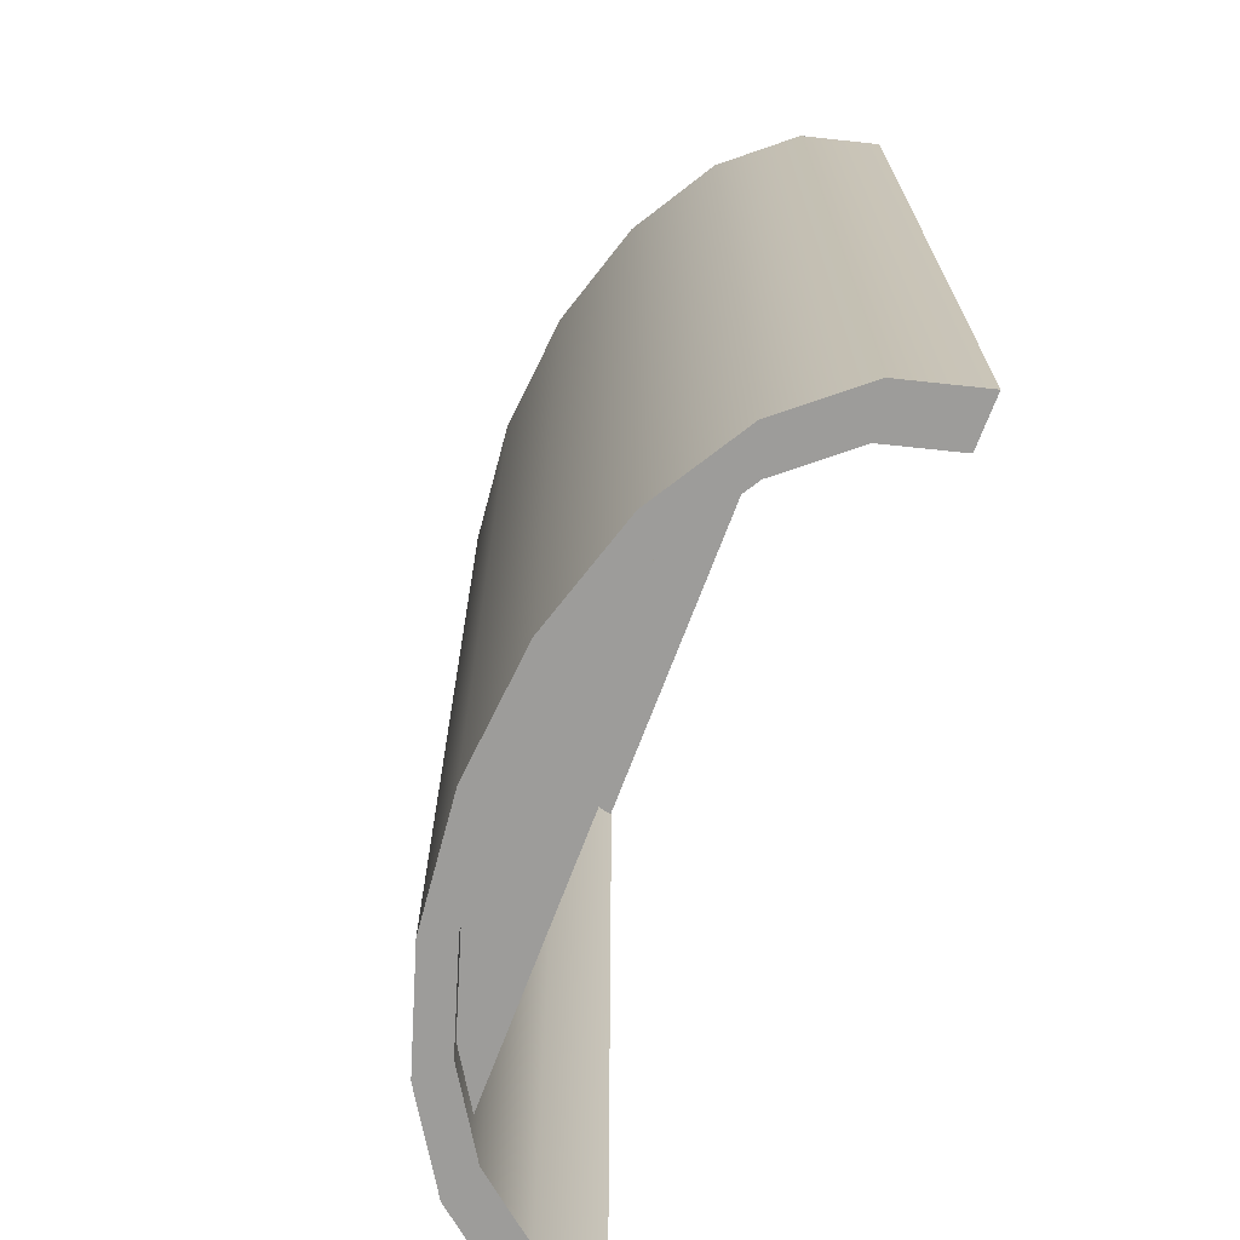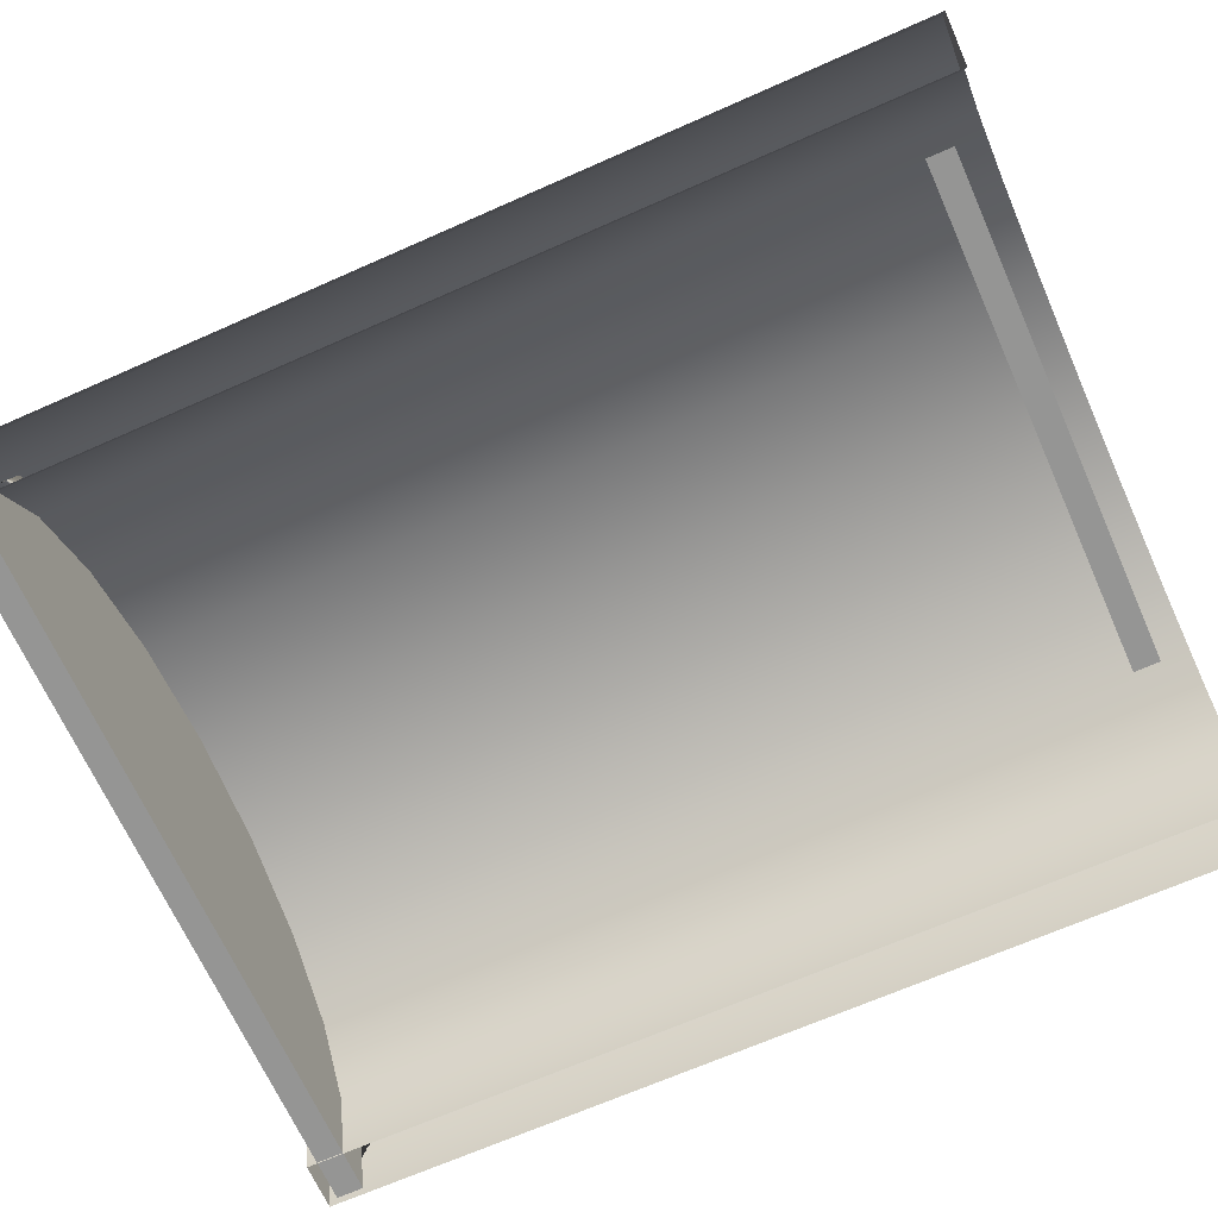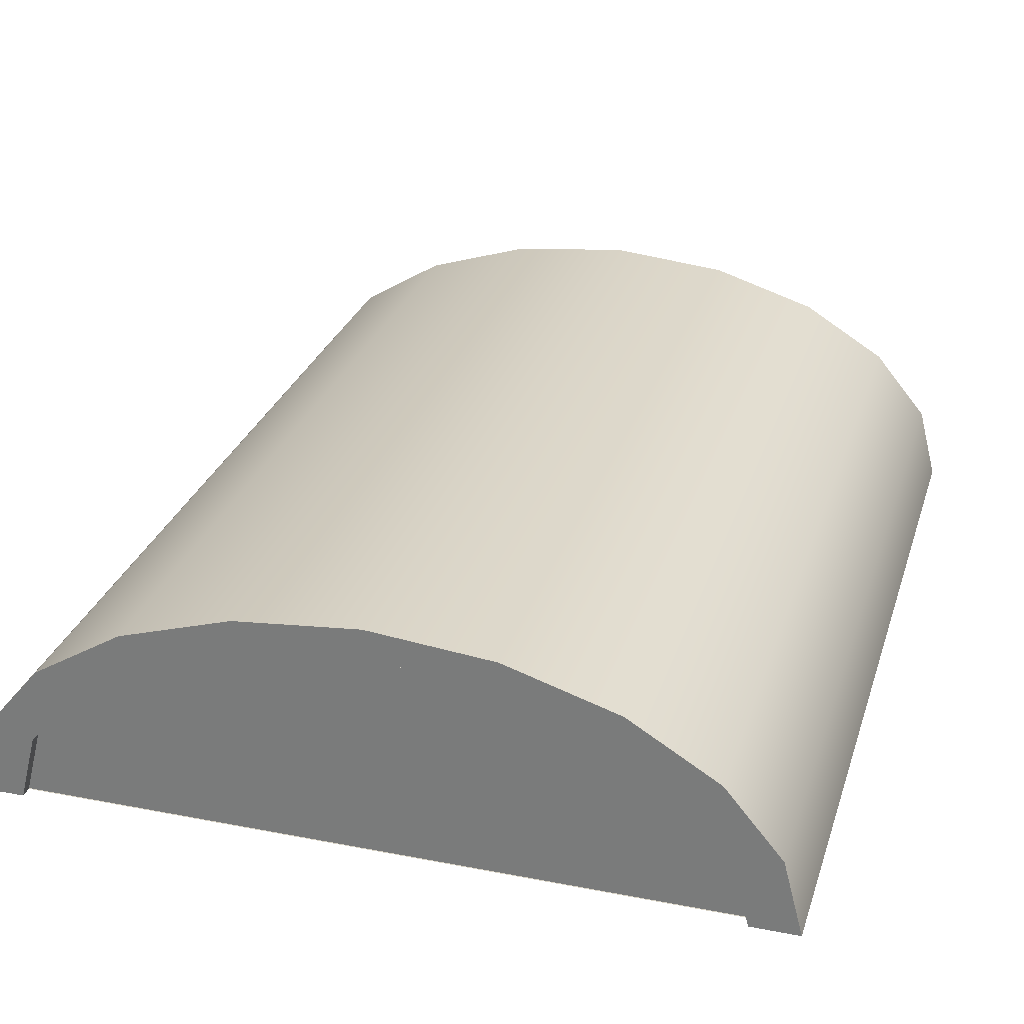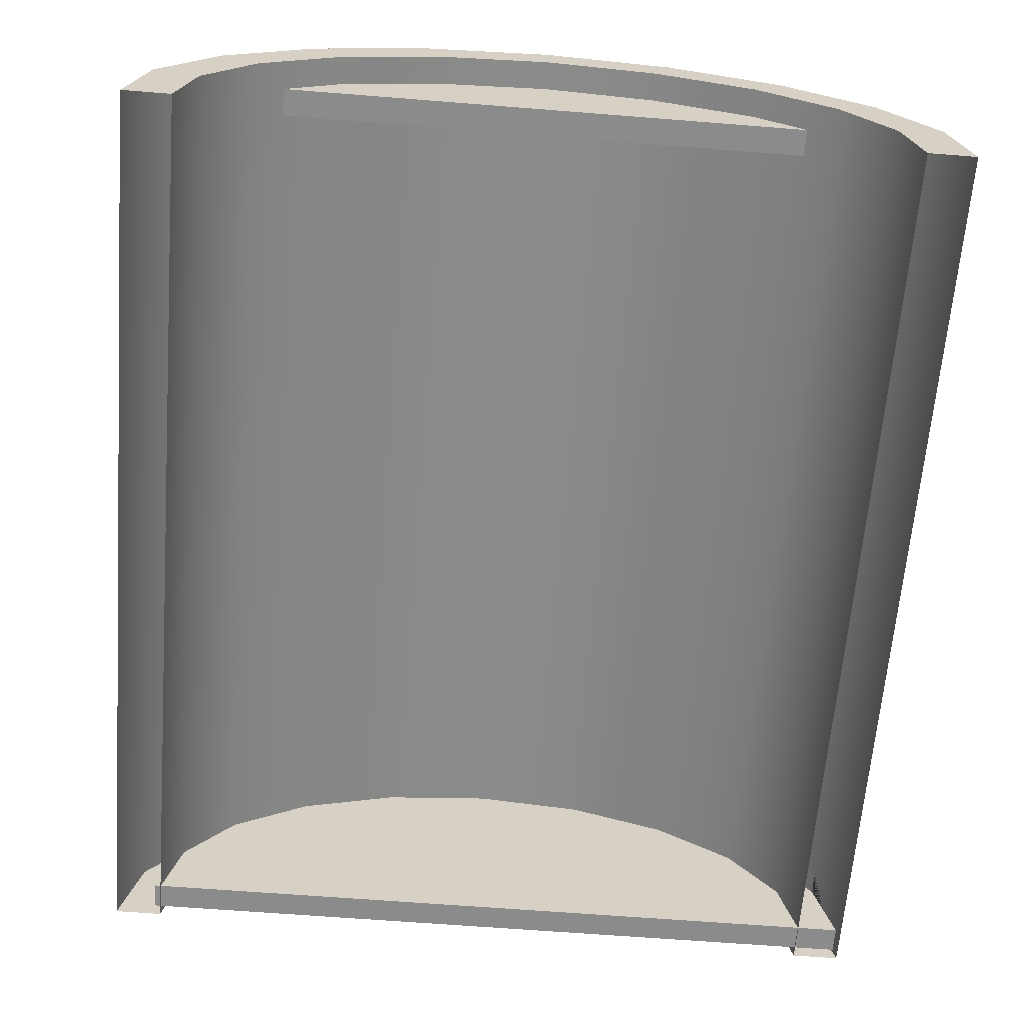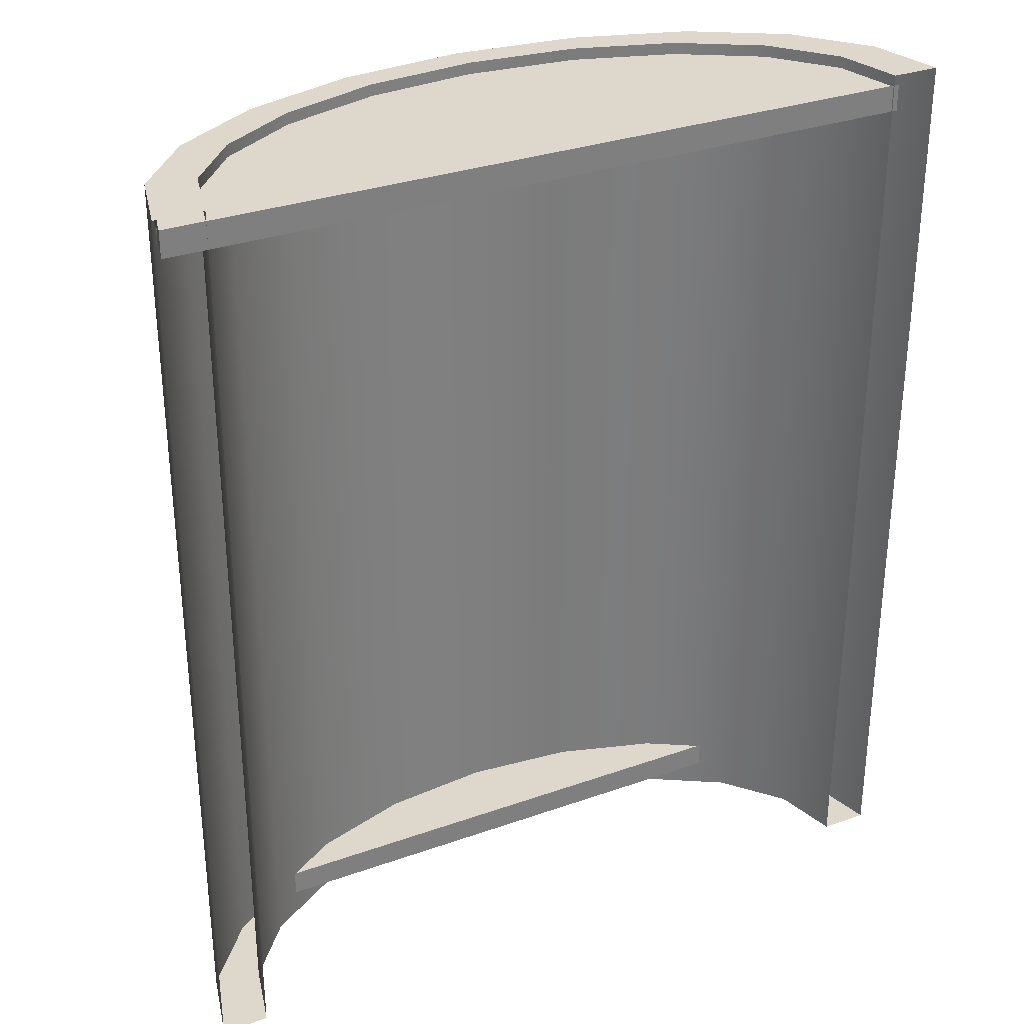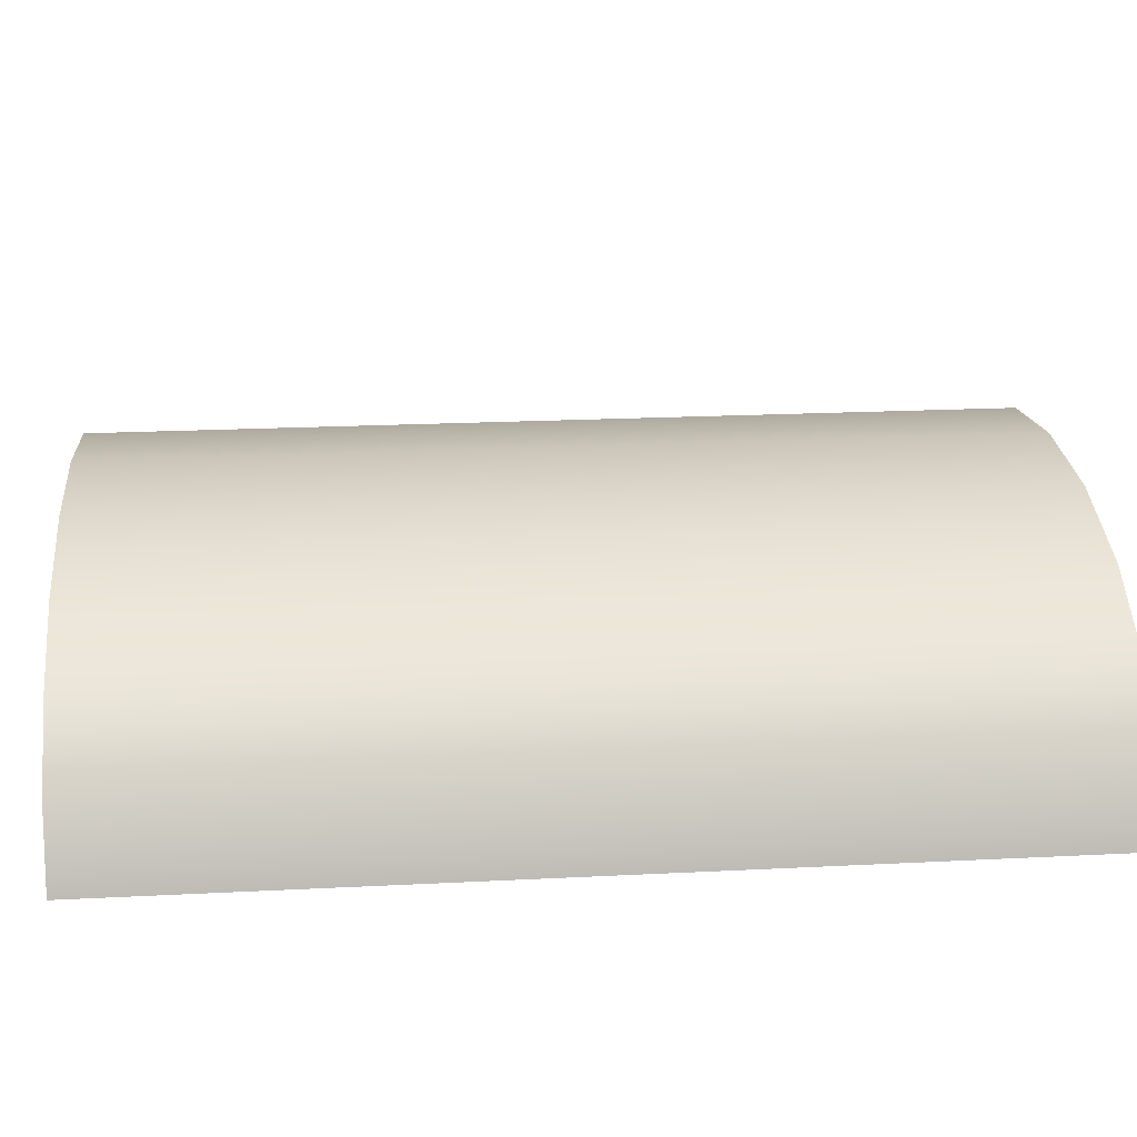
<metadata>
{"format":"obj","ext":"obj","renderer":"f3d","projection":"perspective","resolution":1024,"background":"white","views":[{"elev":-70.2,"azim":-110.6,"up":"+Z"},{"elev":-67.4,"azim":114.0,"up":"+Y"},{"elev":28.2,"azim":16.3,"up":"+Y"},{"elev":-63.8,"azim":175.4,"up":"+Y"},{"elev":31.5,"azim":-26.7,"up":"+Z"},{"elev":20.6,"azim":-95.3,"up":"+Y"}]}
</metadata>
<code>
g default
v -10.46 1e-06 13.77
v -9.948 1.983 13.77
v -8.462 3.771 13.77
v -6.148 5.191 13.77
v -3.232 6.102 13.77
v 0 6.416 13.77
v 3.232 6.102 13.77
v 6.148 5.191 13.77
v 8.462 3.771 13.77
v 9.948 1.983 13.77
v 10.46 1e-06 13.77
v -10.46 1e-06 -13.77
v -9.948 1.983 -13.77
v -8.462 3.771 -13.77
v -6.148 5.191 -13.77
v -3.232 6.102 -13.77
v 2e-06 6.416 -13.77
v 3.232 6.102 -13.77
v 6.148 5.191 -13.77
v 8.462 3.771 -13.77
v 9.948 1.983 -13.77
v 10.46 0 -13.77
v -11.88 0 -13.77
v -11.29 2.251 -13.77
v -9.608 4.282 -13.77
v -6.98 5.894 -13.77
v -3.67 6.928 -13.77
v 0 7.285 -13.77
v 3.67 6.928 -13.77
v 6.98 5.894 -13.77
v 9.608 4.282 -13.77
v 11.29 2.251 -13.77
v 11.88 0 -13.77
v -11.88 -0 13.77
v -11.29 2.251 13.77
v -9.608 4.282 13.77
v -6.98 5.894 13.77
v -3.67 6.928 13.77
v 0 7.285 13.77
v 3.67 6.928 13.77
v 6.98 5.894 13.77
v 9.608 4.282 13.77
v 11.29 2.251 13.77
v 11.88 -0 13.77
v -7.322 4.943 -12.18
v -6.208 5.6 -12.18
v -4.474 6.121 -12.18
v -2.288 6.456 -12.18
v 0.1348 6.571 -12.18
v 2.558 6.456 -12.18
v 4.743 6.121 -12.18
v 6.478 5.6 -12.18
v 7.592 4.943 -12.18
v 7.975 4.214 -12.18
v -7.706 4.214 -12.18
v -7.322 4.943 -13.63
v -6.208 5.6 -13.63
v -4.474 6.121 -13.63
v -2.288 6.456 -13.63
v 0.1348 6.571 -13.63
v 2.558 6.456 -13.63
v 4.743 6.121 -13.63
v 6.478 5.6 -13.63
v 7.592 4.943 -13.63
v 7.975 4.214 -12.15
v -7.706 4.214 -12.15
v 0.1348 4.214 -12.18
v 0.1348 4.214 -12.15
v -7.322 4.943 -12.94
v -6.208 5.6 -12.94
v 0.1348 4.214 -12.94
v -4.474 6.121 -12.94
v -2.288 6.456 -12.94
v 0.1348 6.571 -12.94
v 2.558 6.456 -12.94
v 4.743 6.121 -12.94
v 6.478 5.6 -12.94
v 7.592 4.943 -12.94
v 7.975 4.214 -12.94
v -7.706 4.214 -12.94
v -11.16 2.094 13.42
v -9.578 3.956 13.42
v -7.106 5.433 13.42
v -3.992 6.382 13.42
v -0.5395 6.709 13.42
v 2.913 6.382 13.42
v 6.027 5.433 13.42
v 8.499 3.956 13.42
v 10.09 2.094 13.42
v 10.63 0.03049 13.42
v -11.71 0.03049 13.42
v -11.16 2.094 11.97
v -9.578 3.956 11.97
v -7.106 5.433 11.97
v -3.992 6.382 11.97
v -0.5395 6.709 11.97
v 2.913 6.382 11.97
v 6.027 5.433 11.97
v 8.499 3.956 11.97
v 10.09 2.094 11.97
v 10.63 0.03049 13.46
v -11.71 0.03049 13.46
v -0.5395 0.03049 13.42
v -0.5395 0.03049 13.46
v -11.16 2.094 12.67
v -9.578 3.956 12.67
v -0.5395 0.03049 12.67
v -7.106 5.433 12.67
v -3.992 6.382 12.67
v -0.5395 6.709 12.67
v 2.913 6.382 12.67
v 6.027 5.433 12.67
v 8.499 3.956 12.67
v 10.09 2.094 12.67
v 10.63 0.03049 12.67
v -11.71 0.03049 12.67
g pPipe2
f 2 1 13
f 13 1 12
f 3 2 14
f 14 2 13
f 4 3 15
f 15 3 14
f 5 4 16
f 16 4 15
f 6 5 17
f 17 5 16
f 7 6 18
f 18 6 17
f 8 7 19
f 19 7 18
f 9 8 20
f 20 8 19
f 10 9 21
f 21 9 20
f 11 10 22
f 22 10 21
f 13 12 24
f 24 12 23
f 14 13 25
f 25 13 24
f 15 14 26
f 26 14 25
f 16 15 27
f 27 15 26
f 17 16 28
f 28 16 27
f 17 28 18
f 18 28 29
f 18 29 19
f 19 29 30
f 19 30 20
f 20 30 31
f 20 31 21
f 21 31 32
f 21 32 22
f 22 32 33
f 24 23 35
f 35 23 34
f 25 24 36
f 36 24 35
f 26 25 37
f 37 25 36
f 27 26 38
f 38 26 37
f 28 27 39
f 39 27 38
f 29 28 40
f 40 28 39
f 30 29 41
f 41 29 40
f 31 30 42
f 42 30 41
f 32 31 43
f 43 31 42
f 33 32 44
f 44 32 43
f 34 1 35
f 35 1 2
f 35 2 36
f 36 2 3
f 36 3 37
f 37 3 4
f 37 4 38
f 38 4 5
f 38 5 39
f 39 5 6
f 40 39 7
f 7 39 6
f 41 40 8
f 8 40 7
f 42 41 9
f 9 41 8
f 43 42 10
f 10 42 9
f 44 43 11
f 11 43 10
f 45 46 56
f 56 46 57
f 46 47 57
f 57 47 58
f 47 48 58
f 58 48 59
f 48 49 59
f 59 49 60
f 49 50 60
f 60 50 61
f 50 51 61
f 61 51 62
f 51 52 62
f 62 52 63
f 52 53 63
f 63 53 64
f 64 53 65
f 53 54 65
f 56 66 45
f 55 45 66
f 46 45 67
f 47 46 67
f 48 47 67
f 49 48 67
f 50 49 67
f 51 50 67
f 52 51 67
f 53 52 67
f 54 53 67
f 45 55 67
f 69 70 71
f 70 72 71
f 72 73 71
f 73 74 71
f 74 75 71
f 75 76 71
f 76 77 71
f 77 78 71
f 78 79 71
f 80 69 71
f 56 57 69
f 69 57 70
f 57 58 70
f 70 58 72
f 58 59 72
f 72 59 73
f 59 60 73
f 73 60 74
f 60 61 74
f 74 61 75
f 61 62 75
f 75 62 76
f 62 63 76
f 76 63 77
f 63 64 77
f 77 64 78
f 79 78 65
f 64 65 78
f 65 68 79
f 79 68 71
f 80 66 69
f 66 56 69
f 68 66 71
f 71 66 80
f 81 82 92
f 92 82 93
f 82 83 93
f 93 83 94
f 83 84 94
f 94 84 95
f 84 85 95
f 95 85 96
f 85 86 96
f 96 86 97
f 86 87 97
f 97 87 98
f 87 88 98
f 98 88 99
f 88 89 99
f 99 89 100
f 89 90 100
f 90 101 100
f 81 92 91
f 91 92 102
f 82 81 103
f 83 82 103
f 84 83 103
f 85 84 103
f 86 85 103
f 87 86 103
f 88 87 103
f 89 88 103
f 90 89 103
f 81 91 103
f 105 106 107
f 106 108 107
f 108 109 107
f 109 110 107
f 110 111 107
f 111 112 107
f 112 113 107
f 113 114 107
f 114 115 107
f 116 105 107
f 92 93 105
f 105 93 106
f 93 94 106
f 106 94 108
f 94 95 108
f 108 95 109
f 95 96 109
f 109 96 110
f 96 97 110
f 110 97 111
f 97 98 111
f 111 98 112
f 98 99 112
f 112 99 113
f 99 100 113
f 113 100 114
f 115 114 101
f 100 101 114
f 101 104 115
f 115 104 107
f 116 102 105
f 102 92 105
f 104 102 107
f 107 102 116

</code>
